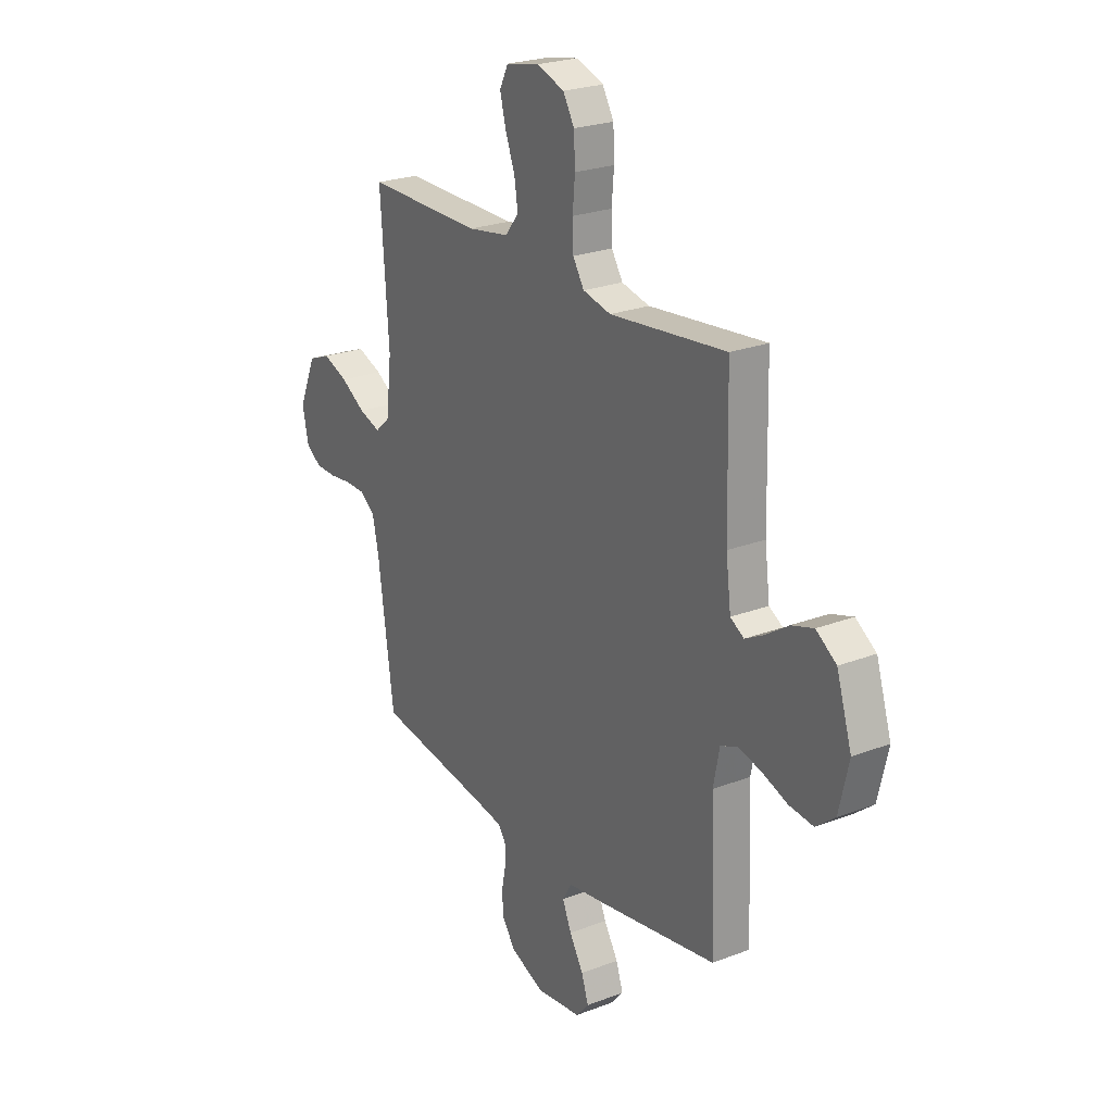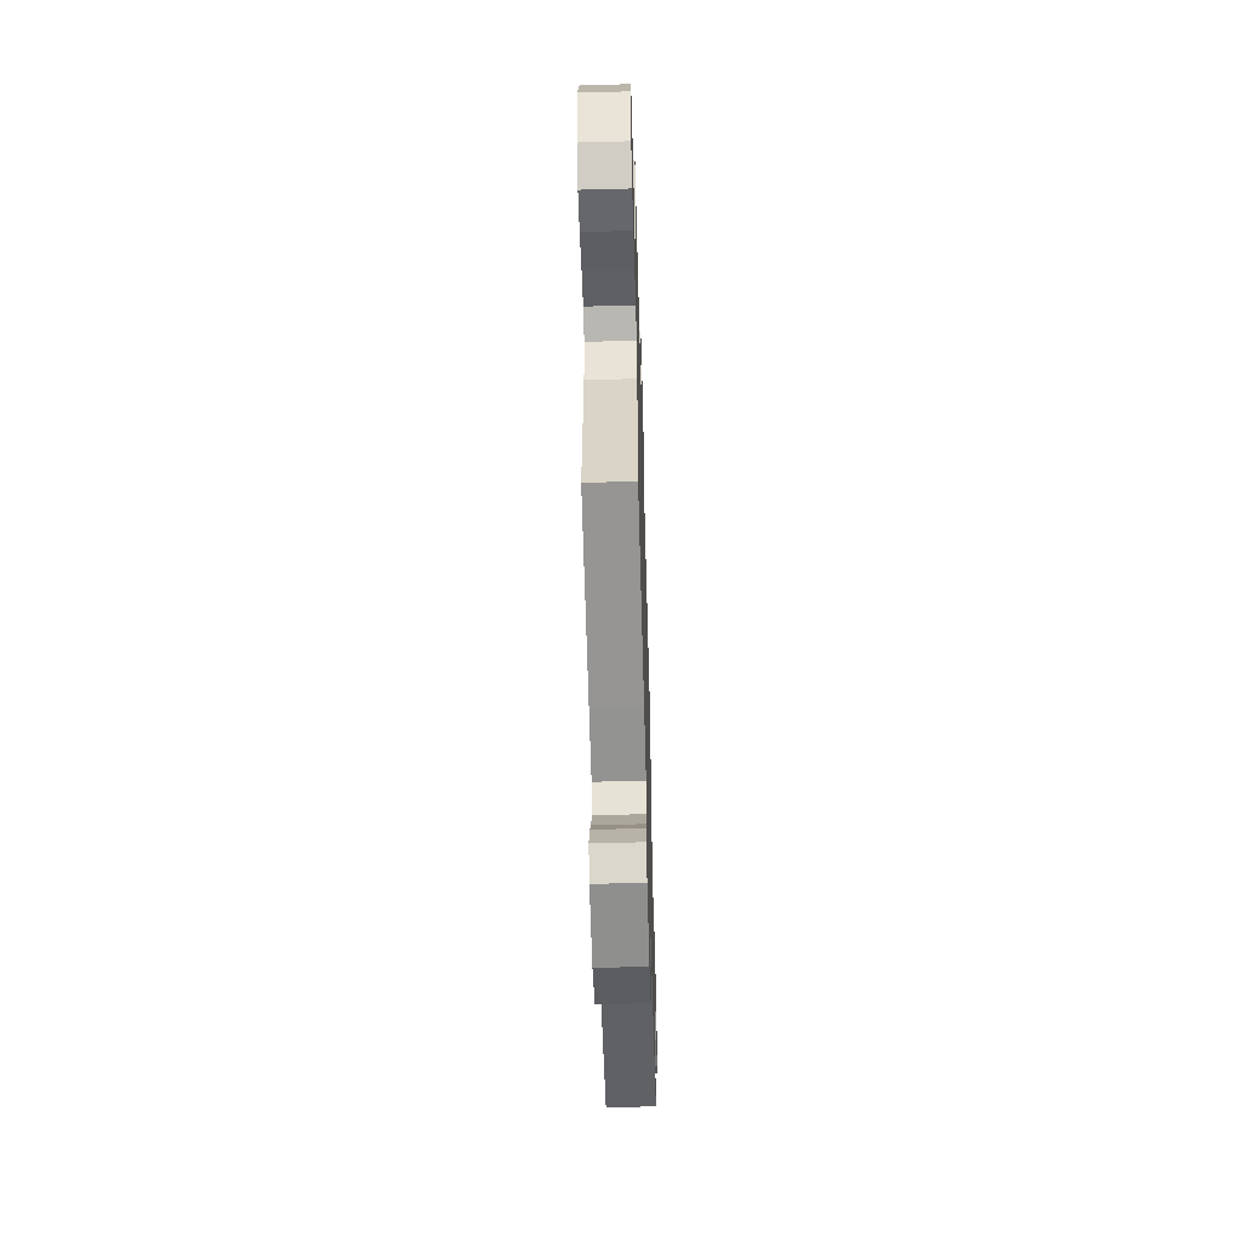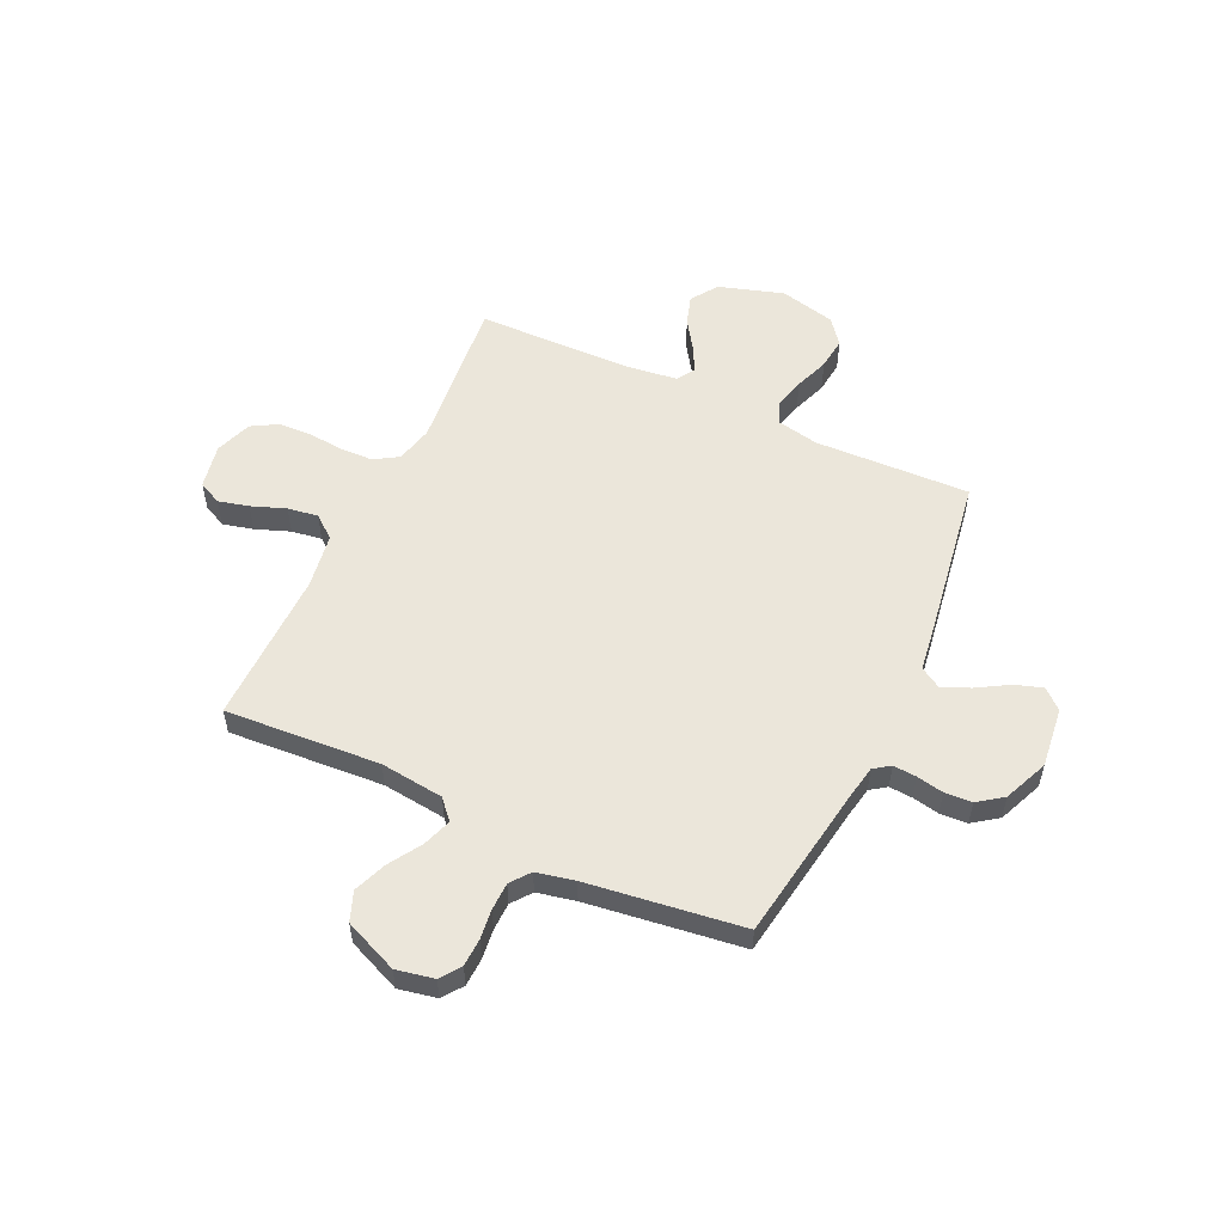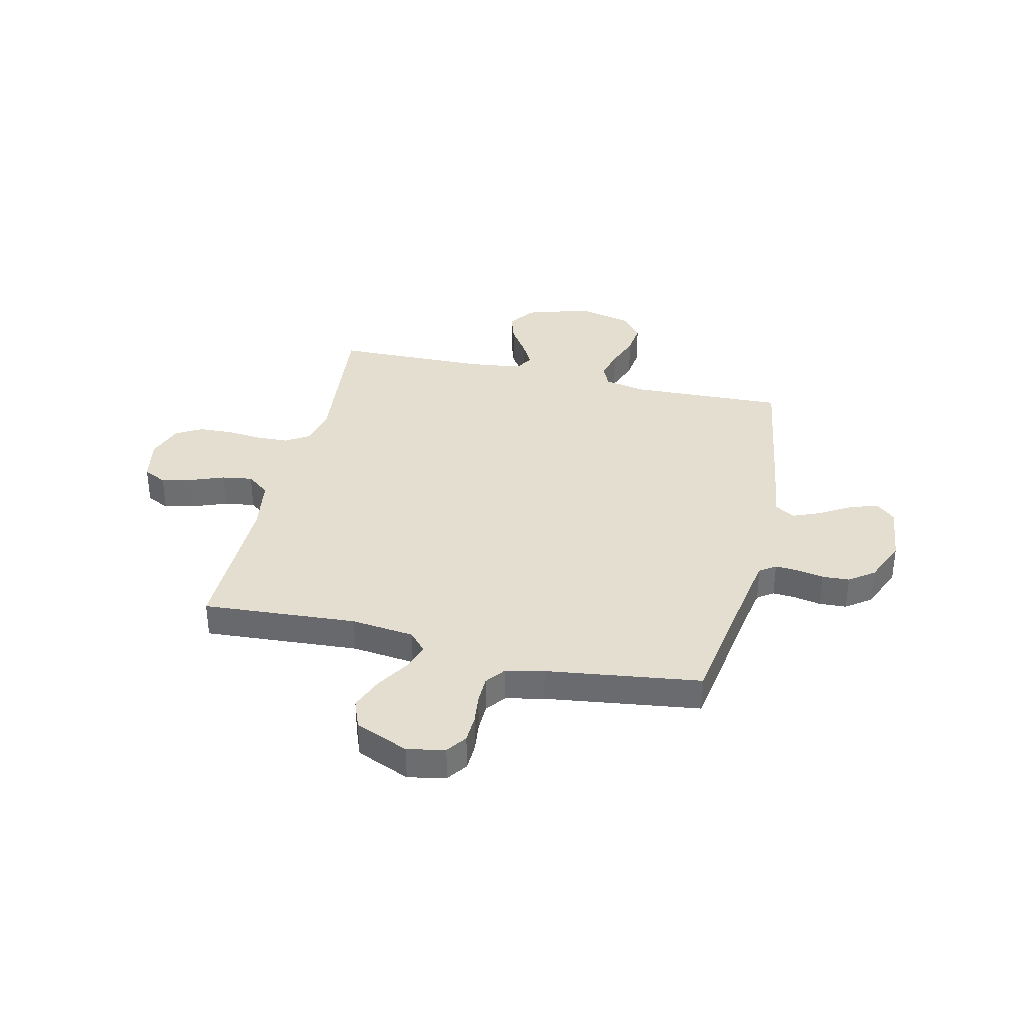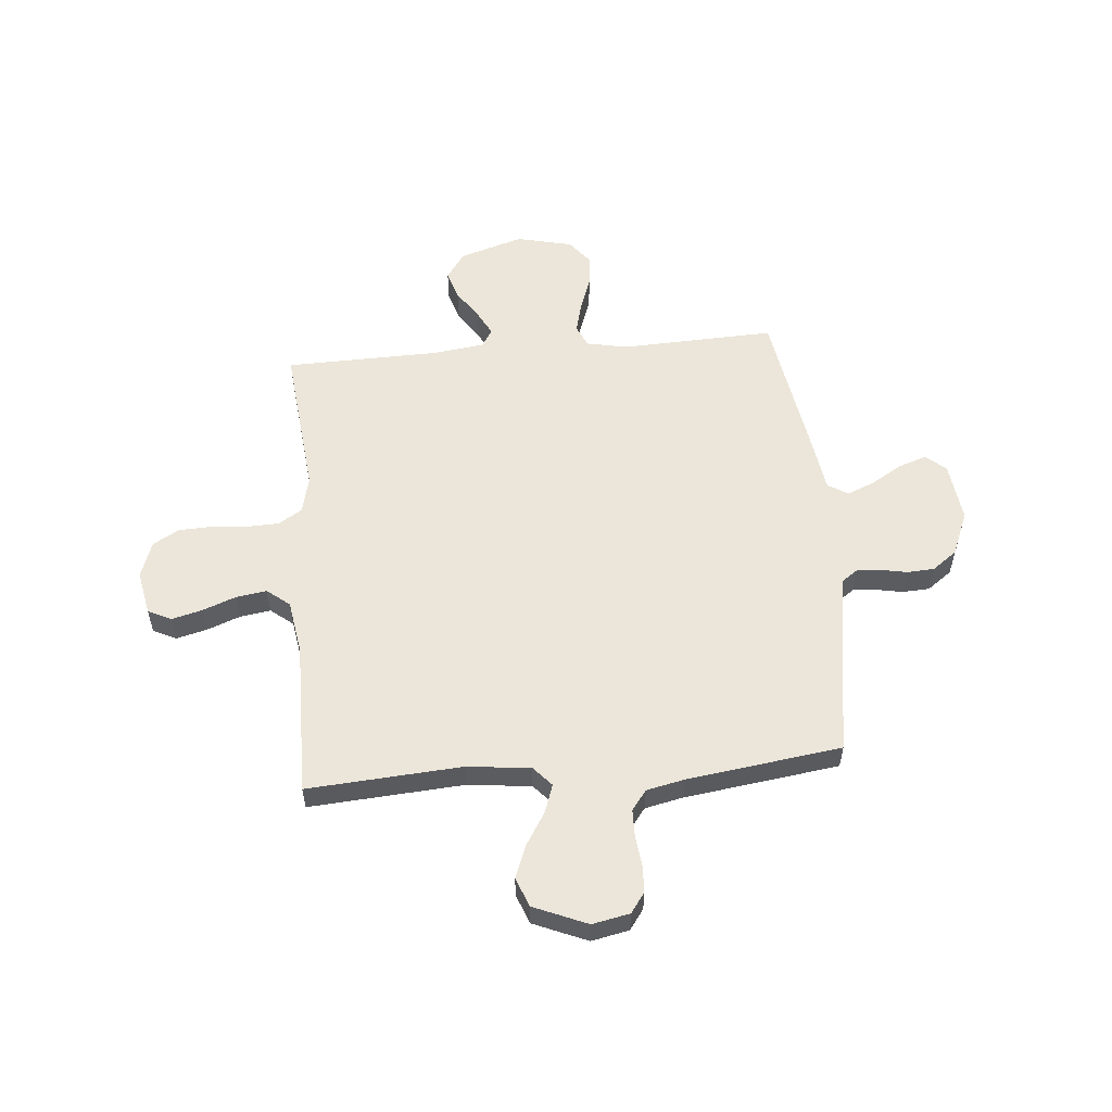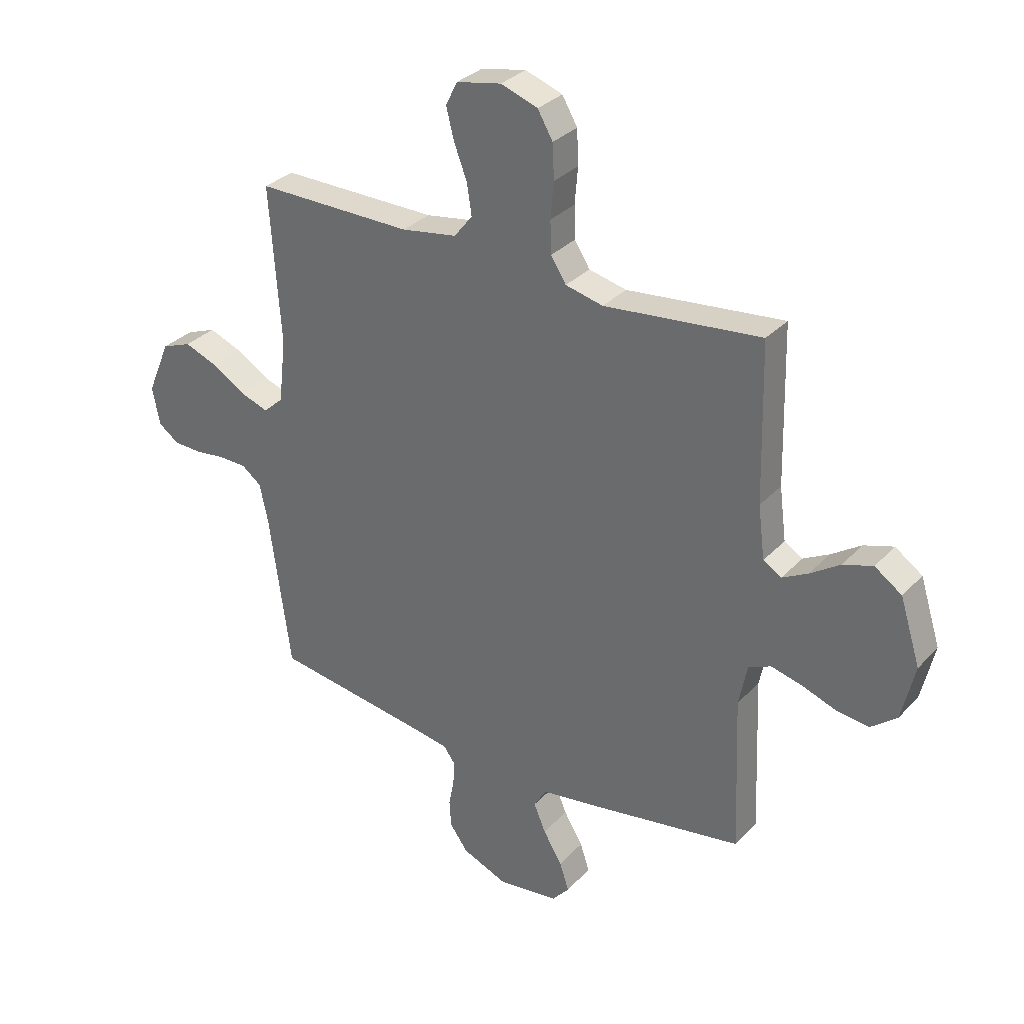
<metadata>
{"format":"obj","ext":"obj","renderer":"f3d","projection":"perspective","resolution":1024,"background":"white","views":[{"elev":24.0,"azim":-122.6,"up":"+Z"},{"elev":-58.4,"azim":-88.4,"up":"+Z"},{"elev":54.8,"azim":115.2,"up":"+Y"},{"elev":35.9,"azim":103.2,"up":"+Y"},{"elev":55.7,"azim":85.0,"up":"+Y"},{"elev":31.5,"azim":-145.2,"up":"+Z"}]}
</metadata>
<code>
v -0.5 0.07 -0.5
v -0.488 0.07 -0.2
v -0.504 0.07 -0.12
v -0.547 0.07 -0.101
v -0.607 0.07 -0.116
v -0.673 0.07 -0.14
v -0.735 0.07 -0.147
v -0.784 0.07 -0.108
v -0.809 0.07 0
v -0.77 0.07 0.124
v -0.718 0.07 0.16
v -0.661 0.07 0.142
v -0.604 0.07 0.104
v -0.555 0.07 0.078
v -0.52 0.07 0.099
v -0.507 0.07 0.2
v -0.5 0.07 0.5
v -0.2 0.07 0.469
v -0.128 0.07 0.486
v -0.099 0.07 0.532
v -0.097 0.07 0.594
v -0.103 0.07 0.663
v -0.1 0.07 0.729
v -0.071 0.07 0.779
v 0 0.07 0.804
v 0.086 0.07 0.787
v 0.108 0.07 0.742
v 0.093 0.07 0.683
v 0.068 0.07 0.617
v 0.059 0.07 0.558
v 0.094 0.07 0.514
v 0.2 0.07 0.497
v 0.5 0.07 0.5
v 0.479 0.07 0.2
v 0.493 0.07 0.077
v 0.531 0.07 0.043
v 0.586 0.07 0.062
v 0.649 0.07 0.101
v 0.713 0.07 0.126
v 0.77 0.07 0.104
v 0.814 0.07 0
v 0.799 0.07 -0.073
v 0.76 0.07 -0.101
v 0.706 0.07 -0.103
v 0.649 0.07 -0.096
v 0.595 0.07 -0.097
v 0.557 0.07 -0.126
v 0.541 0.07 -0.2
v 0.5 0.07 -0.5
v 0.2 0.07 -0.546
v 0.133 0.07 -0.558
v 0.111 0.07 -0.589
v 0.114 0.07 -0.634
v 0.124 0.07 -0.686
v 0.121 0.07 -0.739
v 0.086 0.07 -0.787
v 0 0.07 -0.823
v -0.117 0.07 -0.809
v -0.15 0.07 -0.771
v -0.132 0.07 -0.717
v -0.096 0.07 -0.657
v -0.073 0.07 -0.603
v -0.097 0.07 -0.563
v -0.2 0.07 -0.548
v -0.5 0 -0.5
v -0.488 0 -0.2
v -0.504 0 -0.12
v -0.547 0 -0.101
v -0.607 0 -0.116
v -0.673 0 -0.14
v -0.735 0 -0.147
v -0.784 0 -0.108
v -0.809 0 0
v -0.77 0 0.124
v -0.718 0 0.16
v -0.661 0 0.142
v -0.604 0 0.104
v -0.555 0 0.078
v -0.52 0 0.099
v -0.507 0 0.2
v -0.5 0 0.5
v -0.2 0 0.469
v -0.128 0 0.486
v -0.099 0 0.532
v -0.097 0 0.594
v -0.103 0 0.663
v -0.1 0 0.729
v -0.071 0 0.779
v 0 0 0.804
v 0.086 0 0.787
v 0.108 0 0.742
v 0.093 0 0.683
v 0.068 0 0.617
v 0.059 0 0.558
v 0.094 0 0.514
v 0.2 0 0.497
v 0.5 0 0.5
v 0.479 0 0.2
v 0.493 0 0.077
v 0.531 0 0.043
v 0.586 0 0.062
v 0.649 0 0.101
v 0.713 0 0.126
v 0.77 0 0.104
v 0.814 0 0
v 0.799 0 -0.073
v 0.76 0 -0.101
v 0.706 0 -0.103
v 0.649 0 -0.096
v 0.595 0 -0.097
v 0.557 0 -0.126
v 0.541 0 -0.2
v 0.5 0 -0.5
v 0.2 0 -0.546
v 0.133 0 -0.558
v 0.111 0 -0.589
v 0.114 0 -0.634
v 0.124 0 -0.686
v 0.121 0 -0.739
v 0.086 0 -0.787
v 0 0 -0.823
v -0.117 0 -0.809
v -0.15 0 -0.771
v -0.132 0 -0.717
v -0.096 0 -0.657
v -0.073 0 -0.603
v -0.097 0 -0.563
v -0.2 0 -0.548
f 63 64 1 2
f 58 59 60 61
f 58 61 62
f 57 58 62
f 56 57 62
f 53 54 55 56
f 52 53 56 62
f 51 52 62 63
f 48 49 50
f 47 48 50 51
f 42 43 44 45
f 42 45 46
f 41 42 46
f 40 41 46
f 37 38 39 40
f 36 37 40 46
f 35 36 46 47
f 32 33 34
f 31 32 34 35
f 26 27 28 29
f 26 29 30
f 25 26 30
f 24 25 30
f 21 22 23 24
f 20 21 24 30
f 19 20 30 31
f 16 17 18
f 15 16 18 19
f 10 11 12 13
f 10 13 14
f 9 10 14
f 8 9 14
f 5 6 7 8
f 4 5 8 14
f 3 4 14 15
f 35 47 51 63
f 19 31 35 63
f 15 19 63
f 2 3 15 63
f 66 65 128 127
f 125 124 123 122
f 126 125 122
f 126 122 121
f 126 121 120
f 120 119 118 117
f 126 120 117 116
f 127 126 116 115
f 114 113 112
f 115 114 112 111
f 109 108 107 106
f 110 109 106
f 110 106 105
f 110 105 104
f 104 103 102 101
f 110 104 101 100
f 111 110 100 99
f 98 97 96
f 99 98 96 95
f 93 92 91 90
f 94 93 90
f 94 90 89
f 94 89 88
f 88 87 86 85
f 94 88 85 84
f 95 94 84 83
f 82 81 80
f 83 82 80 79
f 77 76 75 74
f 78 77 74
f 78 74 73
f 78 73 72
f 72 71 70 69
f 78 72 69 68
f 79 78 68 67
f 127 115 111 99
f 127 99 95 83
f 127 83 79
f 127 79 67 66
f 1 65 66 2
f 2 66 67 3
f 3 67 68 4
f 4 68 69 5
f 5 69 70 6
f 6 70 71 7
f 7 71 72 8
f 8 72 73 9
f 9 73 74 10
f 10 74 75 11
f 11 75 76 12
f 12 76 77 13
f 13 77 78 14
f 14 78 79 15
f 15 79 80 16
f 16 80 81 17
f 17 81 82 18
f 18 82 83 19
f 19 83 84 20
f 20 84 85 21
f 21 85 86 22
f 22 86 87 23
f 23 87 88 24
f 24 88 89 25
f 25 89 90 26
f 26 90 91 27
f 27 91 92 28
f 28 92 93 29
f 29 93 94 30
f 30 94 95 31
f 31 95 96 32
f 32 96 97 33
f 33 97 98 34
f 34 98 99 35
f 35 99 100 36
f 36 100 101 37
f 37 101 102 38
f 38 102 103 39
f 39 103 104 40
f 40 104 105 41
f 41 105 106 42
f 42 106 107 43
f 43 107 108 44
f 44 108 109 45
f 45 109 110 46
f 46 110 111 47
f 47 111 112 48
f 48 112 113 49
f 49 113 114 50
f 50 114 115 51
f 51 115 116 52
f 52 116 117 53
f 53 117 118 54
f 54 118 119 55
f 55 119 120 56
f 56 120 121 57
f 57 121 122 58
f 58 122 123 59
f 59 123 124 60
f 60 124 125 61
f 61 125 126 62
f 62 126 127 63
f 63 127 128 64
f 64 128 65 1

</code>
